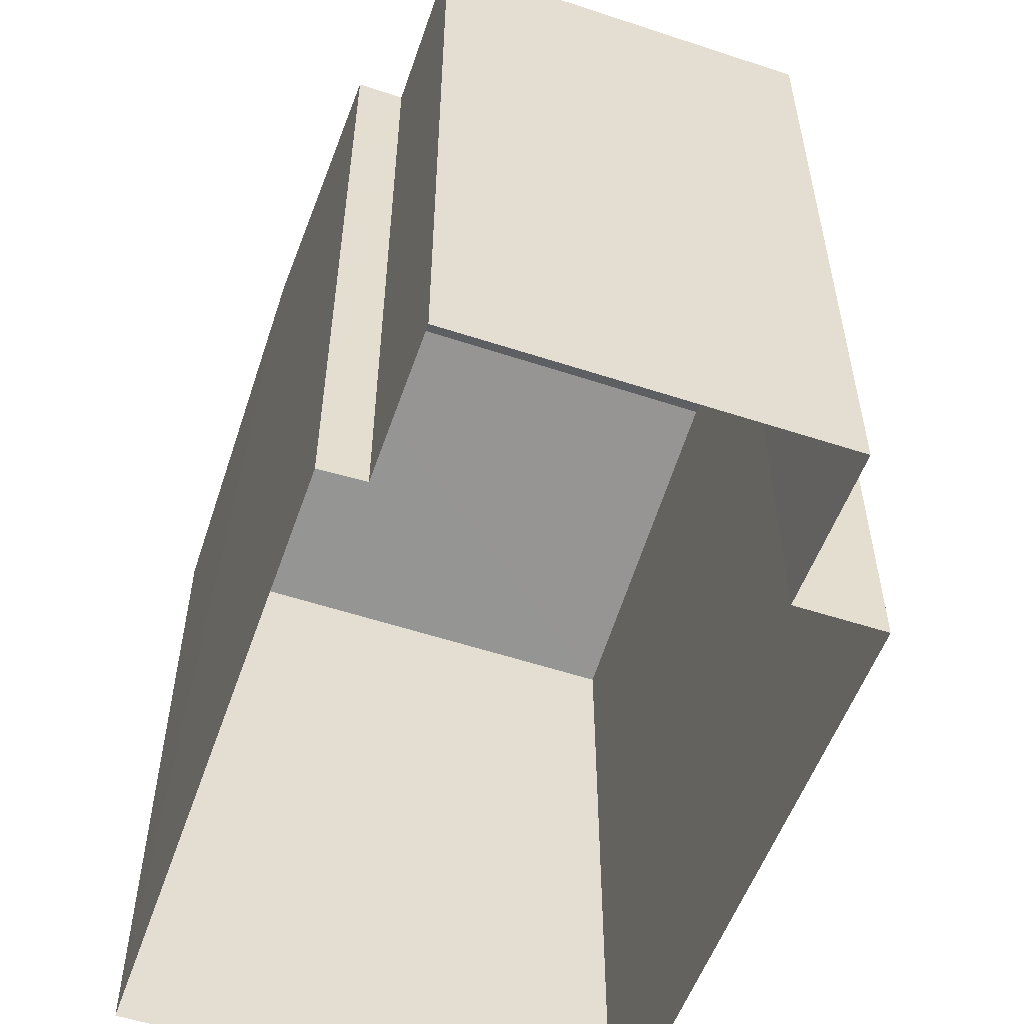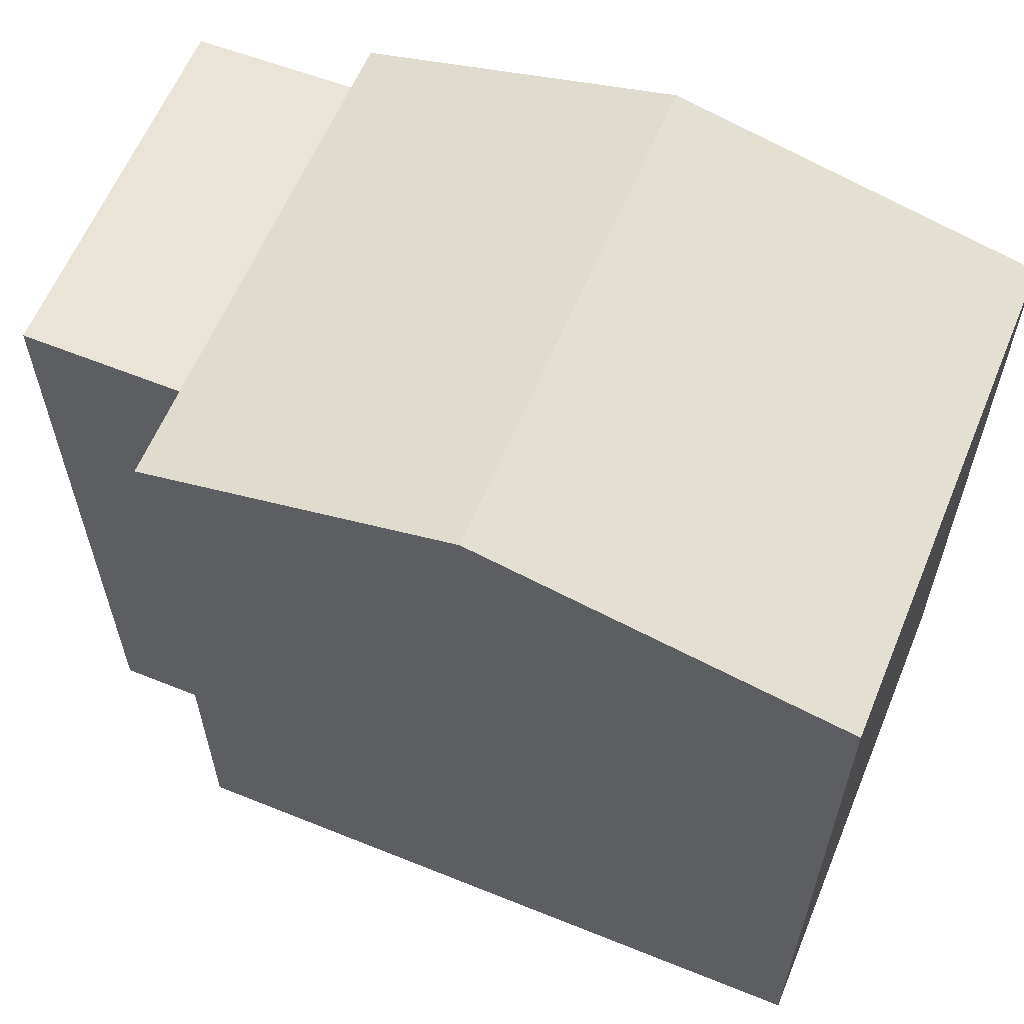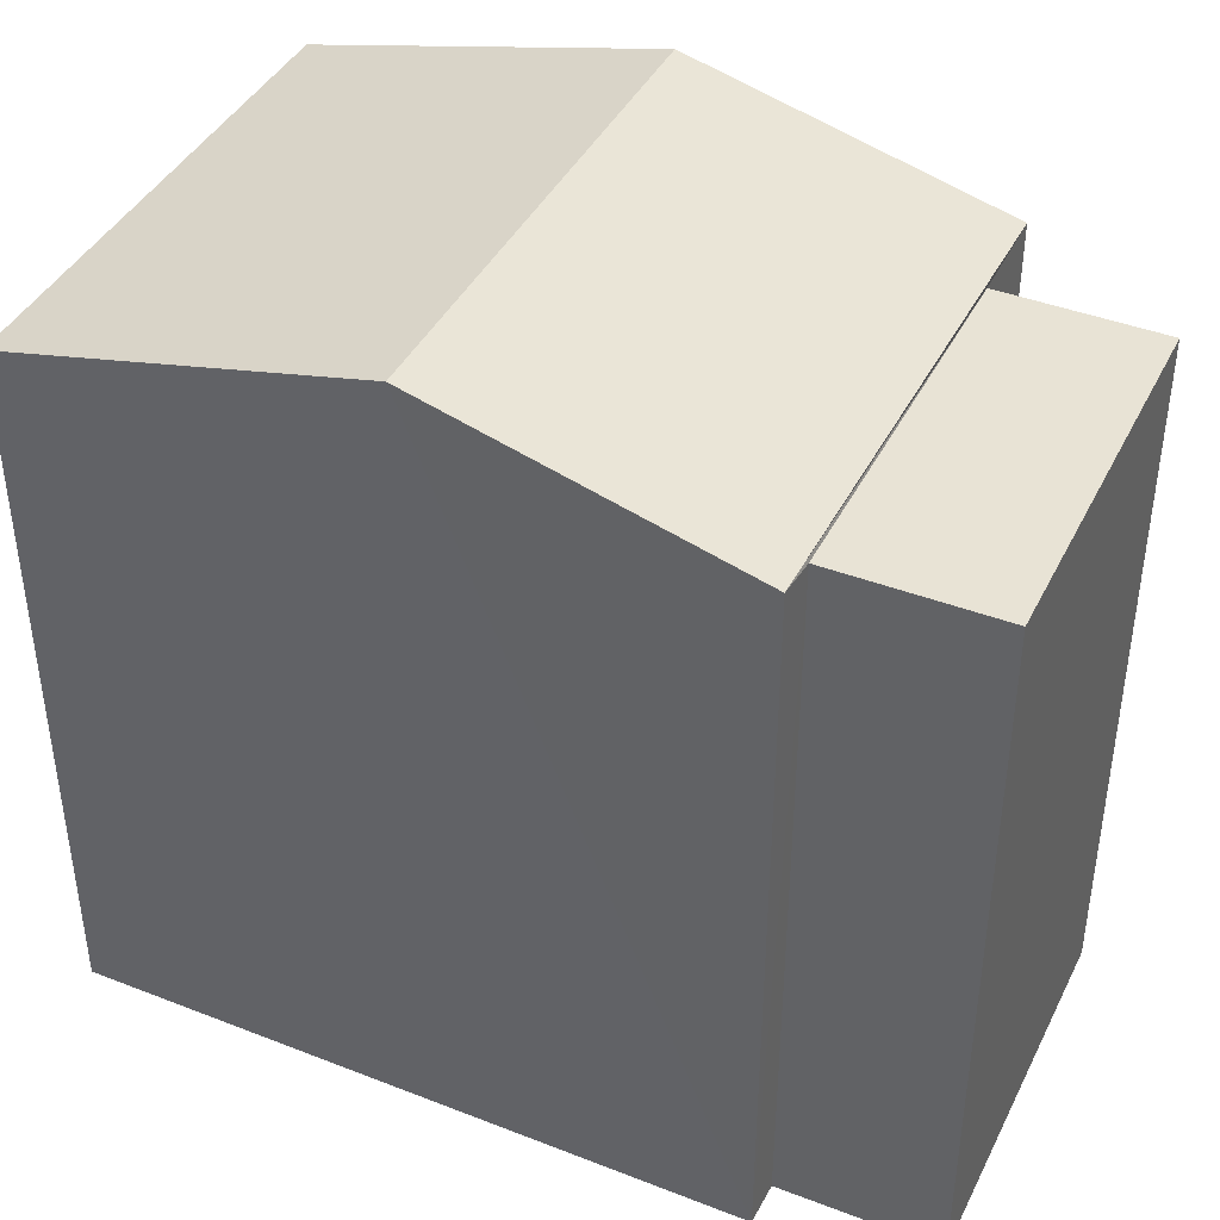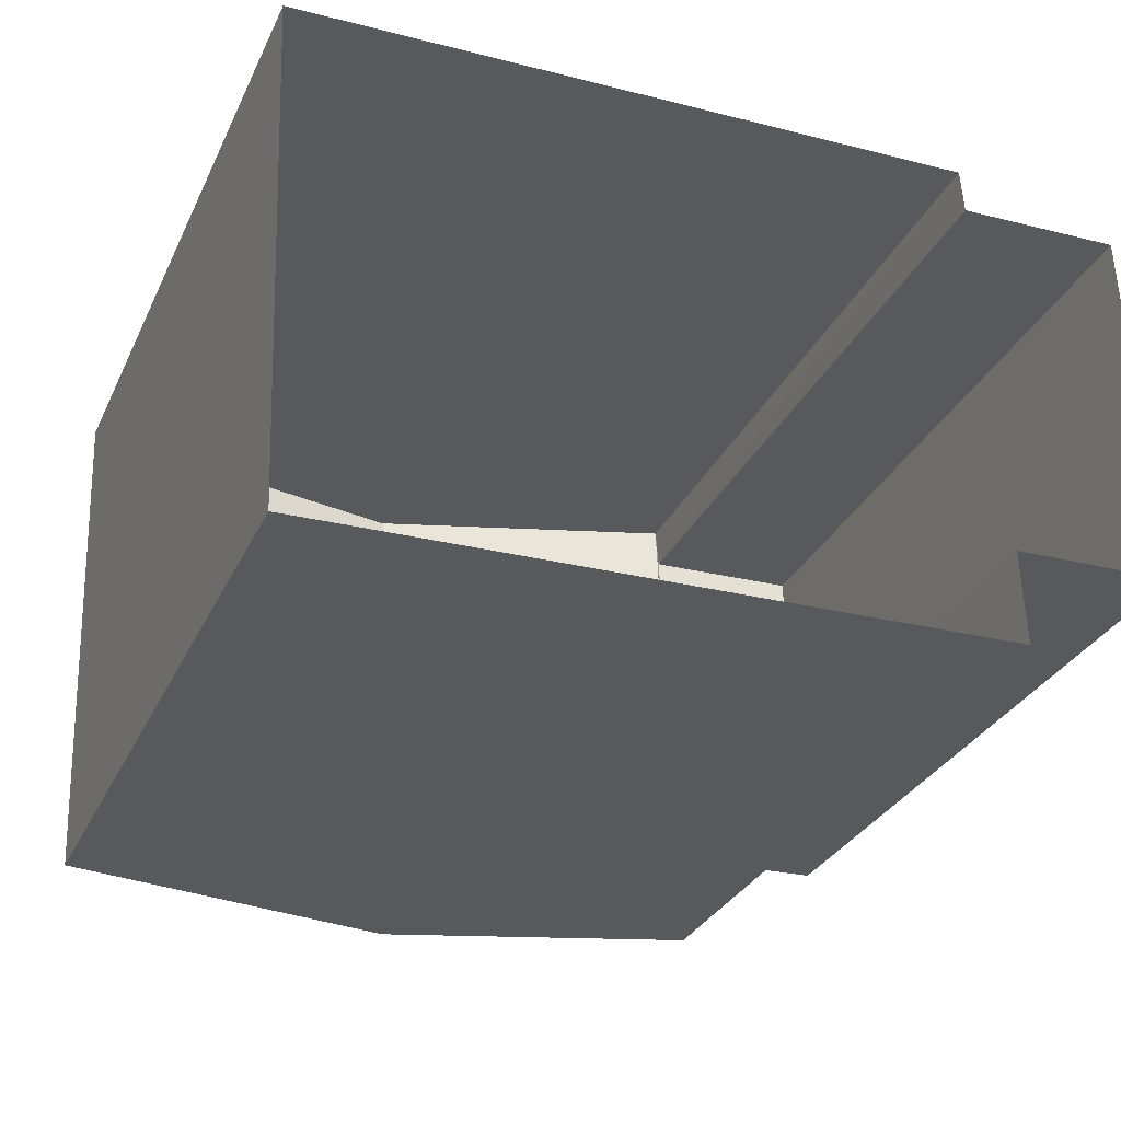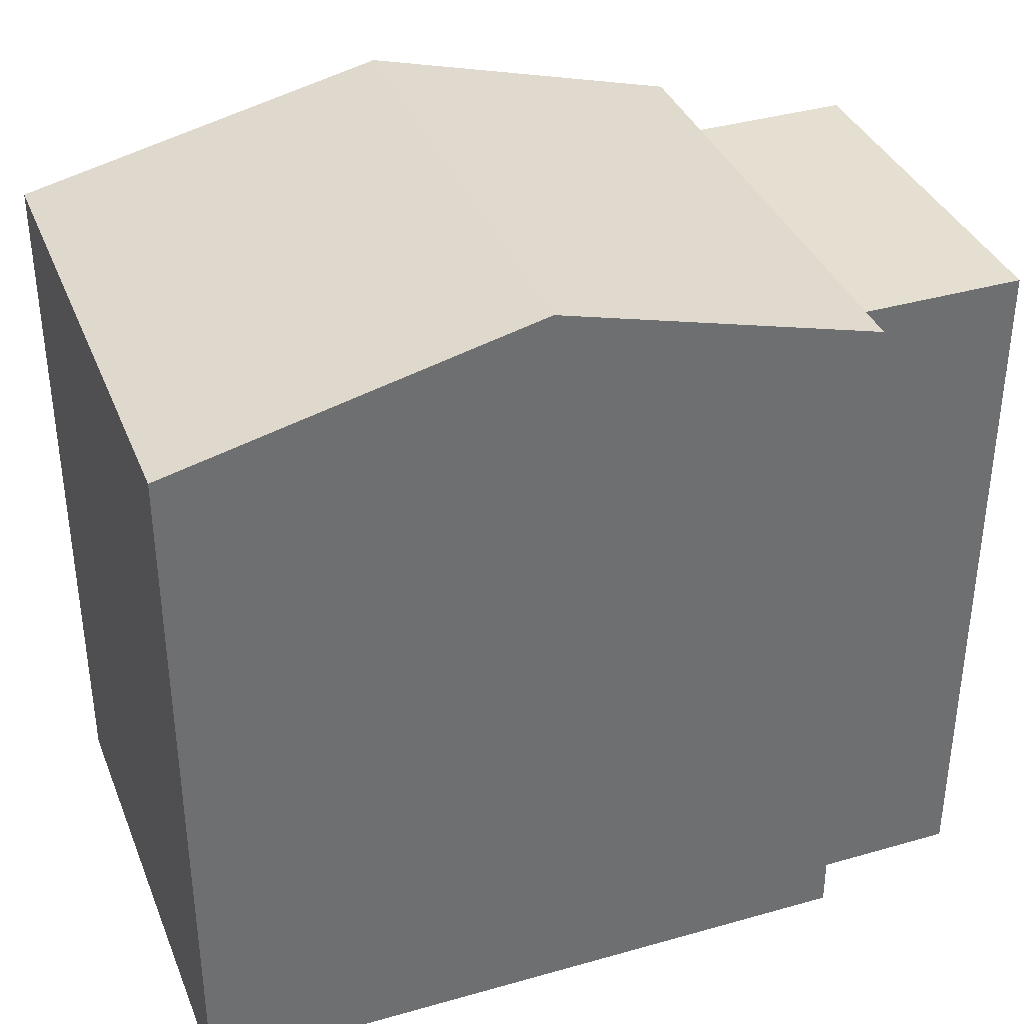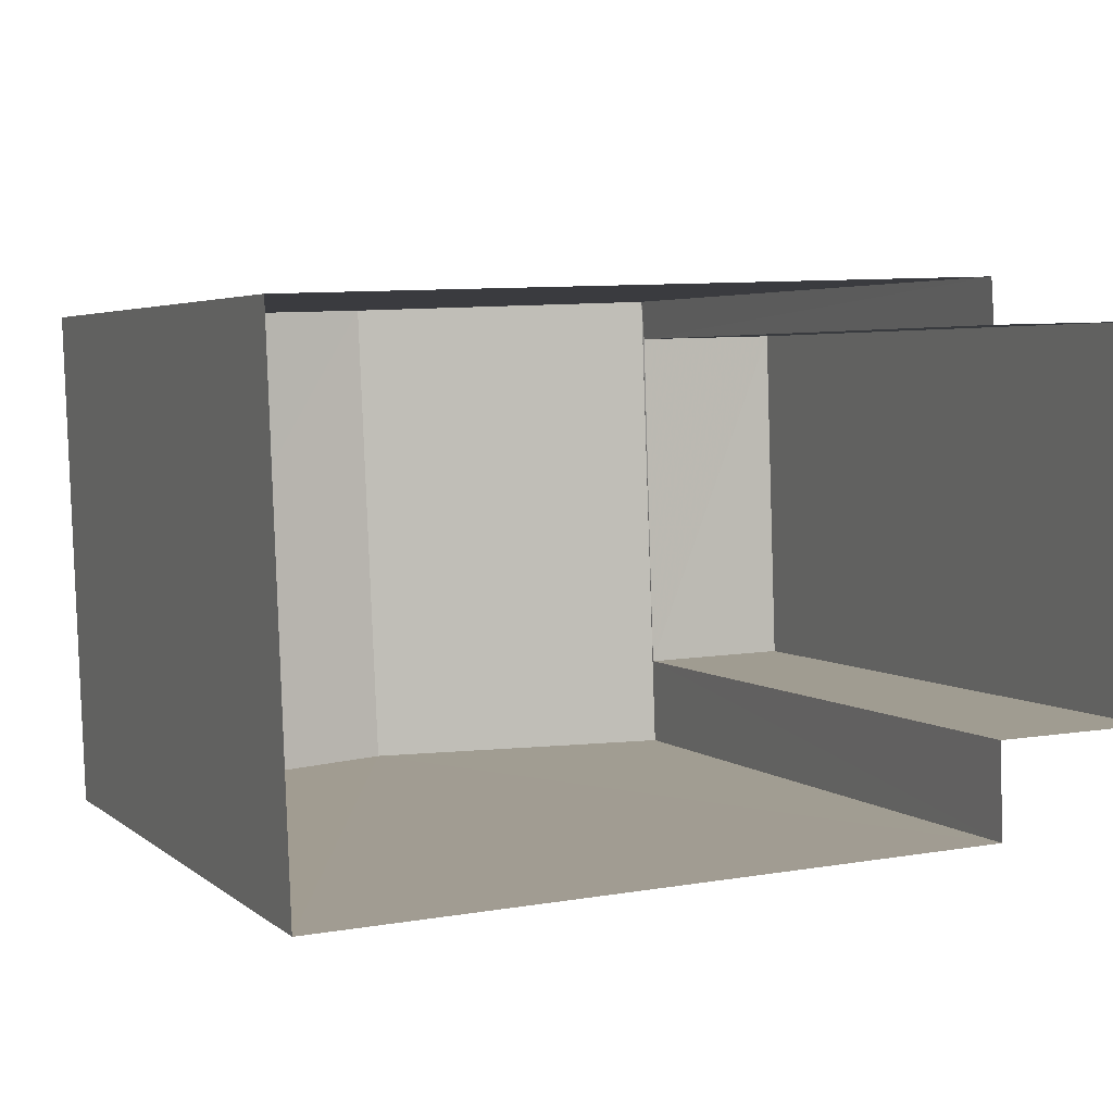
<metadata>
{"format":"obj","ext":"obj","renderer":"f3d","projection":"perspective","resolution":1024,"background":"white","views":[{"elev":-54.7,"azim":-111.5,"up":"+Z"},{"elev":60.8,"azim":20.3,"up":"+Z"},{"elev":41.2,"azim":-157.0,"up":"+Z"},{"elev":-30.8,"azim":157.8,"up":"+Y"},{"elev":36.6,"azim":157.7,"up":"+Z"},{"elev":3.9,"azim":156.1,"up":"+Y"}]}
</metadata>
<code>
v -3.74e+05 -1.047e+05 23
v -3.74e+05 -1.047e+05 23
v -3.74e+05 -1.047e+05 23
v -3.74e+05 -1.047e+05 23
v -3.74e+05 -1.047e+05 23
v -3.74e+05 -1.047e+05 23
v -3.74e+05 -1.047e+05 23
v -3.74e+05 -1.047e+05 23
v -3.74e+05 -1.047e+05 29.93
v -3.74e+05 -1.047e+05 29.93
v -3.74e+05 -1.047e+05 29.93
v -3.74e+05 -1.047e+05 29.93
v -3.74e+05 -1.047e+05 29.99
v -3.74e+05 -1.047e+05 29.99
v -3.74e+05 -1.047e+05 30.81
v -3.74e+05 -1.047e+05 30.81
v -3.74e+05 -1.047e+05 29.99
v -3.74e+05 -1.047e+05 29.99
f 1 2 3
f 3 2 4
f 5 4 6
f 2 7 8
f 6 2 8
f 4 2 6
f 9 10 11
f 12 9 11
f 13 14 15
f 16 13 15
f 17 18 16
f 15 17 16
f 12 5 6
f 5 12 13
f 2 1 11
f 14 13 11
f 1 14 11
f 11 13 12
f 14 1 15
f 1 3 15
f 3 17 15
f 17 3 4
f 18 17 4
f 9 6 8
f 9 12 6
f 18 4 16
f 4 5 16
f 5 13 16
f 11 7 2
f 11 10 7
f 9 8 7
f 10 9 7

</code>
